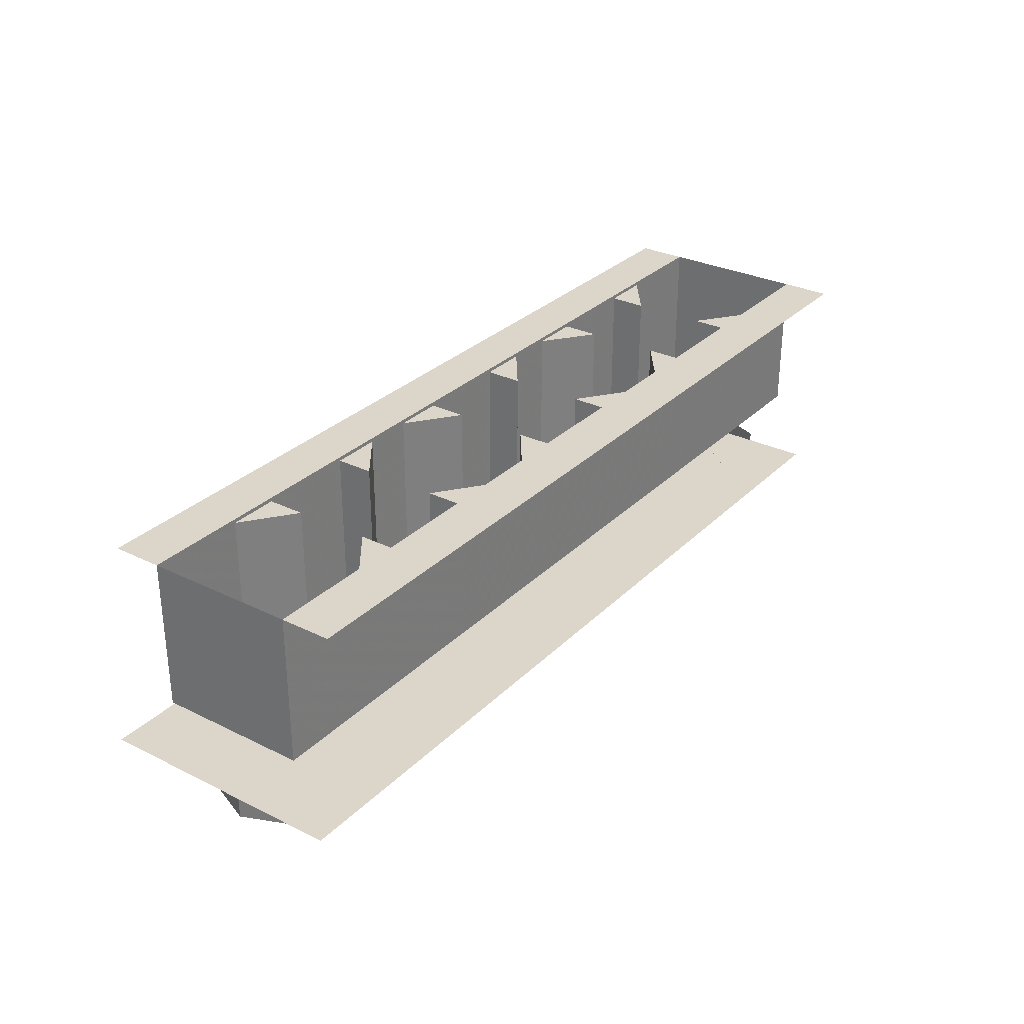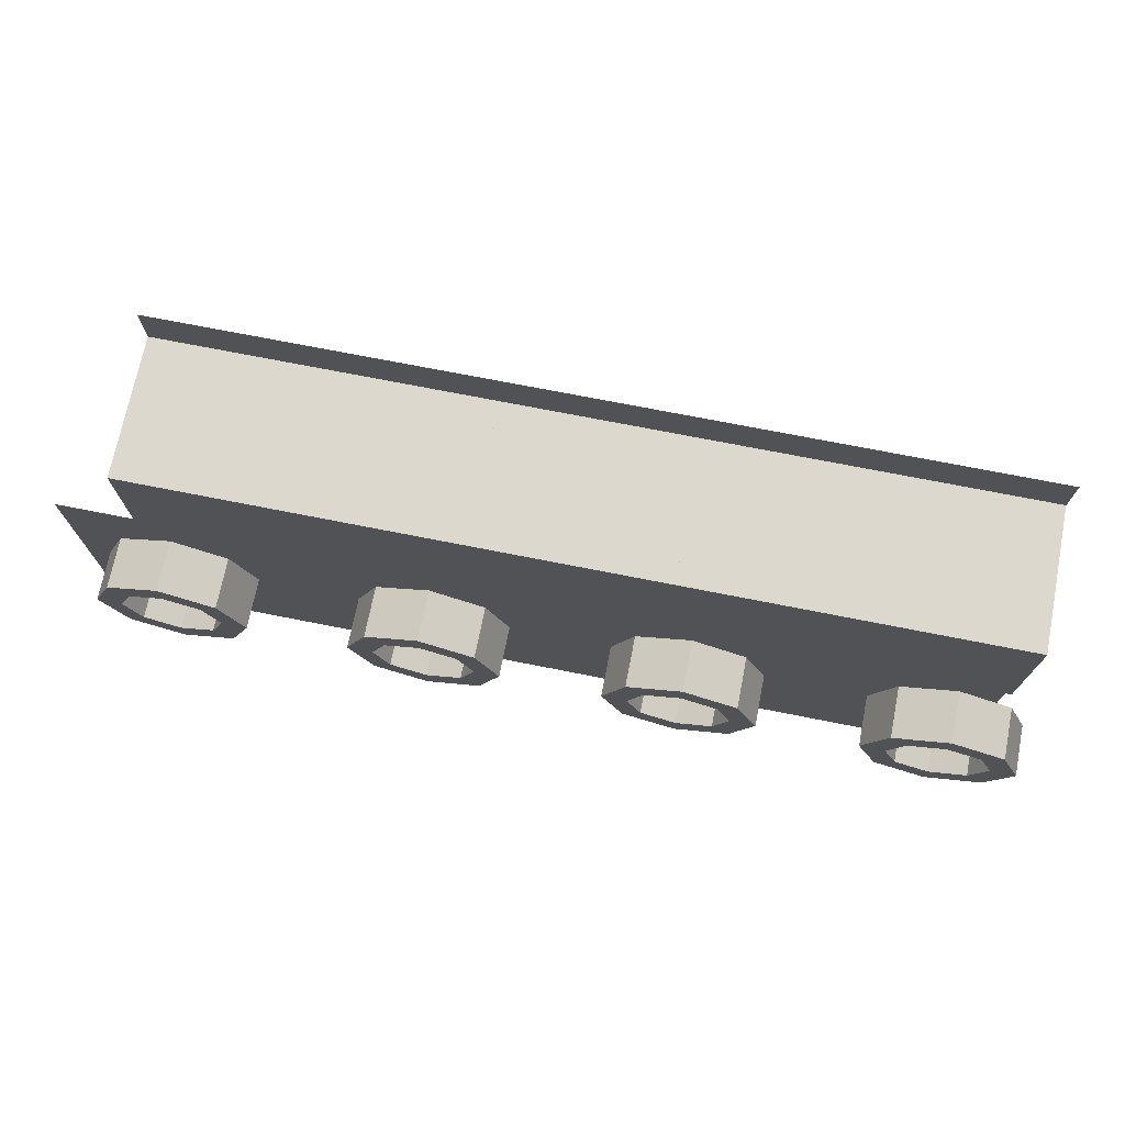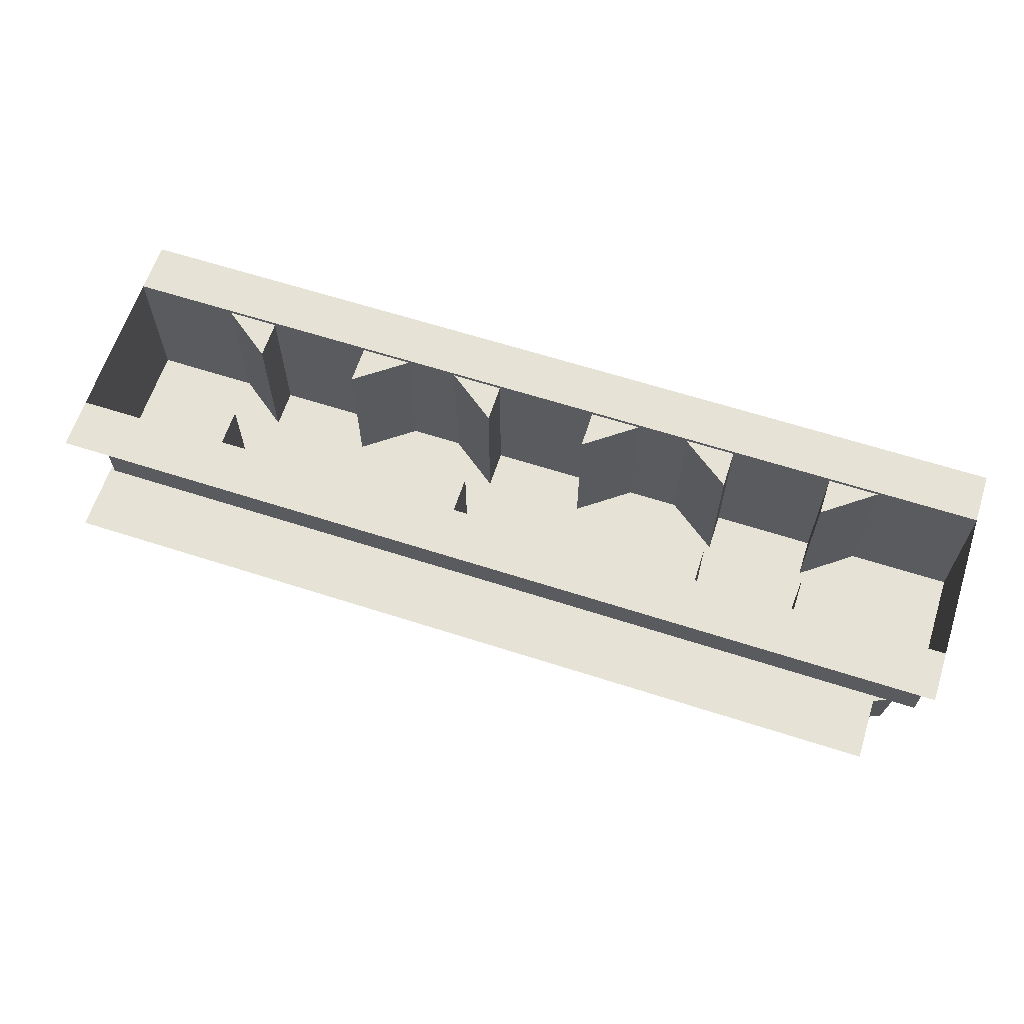
<metadata>
{"format":"obj","ext":"obj","renderer":"f3d","projection":"perspective","resolution":1024,"background":"white","views":[{"elev":30.0,"azim":125.7,"up":"+Z"},{"elev":72.1,"azim":-168.8,"up":"+Y"},{"elev":63.5,"azim":-162.0,"up":"+Z"}]}
</metadata>
<code>
v -0.6 -0.5 -0.4
v -4.15 -0.5 -0.4
v -4.15 0.5 -0.4
v -0.6 0.5 -0.4
v -4.3 0.3 -0.2
v -0.7 0.3 -0.2
v -0.7 -0.3 -0.2
v -4.3 -0.3 -0.2
v -4.3 0.3 -0.2
v -4.3 0.3 0.4
v -0.7 0.3 0.4
v -0.7 0.3 -0.2
v -4.3 -0.3 -0.2
v -4.3 -0.3 0.4
v -4.3 0.3 0.4
v -4.3 0.3 -0.2
v -0.7 -0.3 -0.2
v -0.7 -0.3 0.4
v -4.3 -0.3 0.4
v -4.3 -0.3 -0.2
v -0.7 0.3 -0.2
v -0.7 0.3 0.4
v -0.7 -0.3 0.4
v -0.7 -0.3 -0.2
v -1.1 0.3 0.385
v -1.3 0.15 0.385
v -1.3 0.15 -0.2
v -1.1 0.3 -0.2
v -1.3 0.15 0.385
v -1.3 0.3 0.385
v -1.3 0.3 -0.2
v -1.3 0.15 -0.2
v -1.3 0.15 0.385
v -1.1 0.3 0.385
v -1.3 0.3 0.385
v -1.1 -0.3 0.385
v -1.3 -0.15 0.385
v -1.3 -0.15 -0.2
v -1.1 -0.3 -0.2
v -1.3 -0.15 0.385
v -1.3 -0.3 0.385
v -1.3 -0.3 -0.2
v -1.3 -0.15 -0.2
v -1.3 -0.15 0.385
v -1.1 -0.3 0.385
v -1.3 -0.3 0.385
v -1.9 0.3 0.385
v -1.7 0.15 0.385
v -1.7 0.15 -0.2
v -1.9 0.3 -0.2
v -1.7 0.15 0.385
v -1.7 0.3 0.385
v -1.7 0.3 -0.2
v -1.7 0.15 -0.2
v -1.7 0.15 0.385
v -1.9 0.3 0.385
v -1.7 0.3 0.385
v -1.9 -0.3 0.385
v -1.7 -0.15 0.385
v -1.7 -0.15 -0.2
v -1.9 -0.3 -0.2
v -1.7 -0.15 0.385
v -1.7 -0.3 0.385
v -1.7 -0.3 -0.2
v -1.7 -0.15 -0.2
v -1.7 -0.15 0.385
v -1.9 -0.3 0.385
v -1.7 -0.3 0.385
v -2.1 0.3 0.385
v -2.3 0.15 0.385
v -2.3 0.15 -0.2
v -2.1 0.3 -0.2
v -2.3 0.15 0.385
v -2.3 0.3 0.385
v -2.3 0.3 -0.2
v -2.3 0.15 -0.2
v -2.3 0.15 0.385
v -2.1 0.3 0.385
v -2.3 0.3 0.385
v -2.1 -0.3 0.385
v -2.3 -0.15 0.385
v -2.3 -0.15 -0.2
v -2.1 -0.3 -0.2
v -2.3 -0.15 0.385
v -2.3 -0.3 0.385
v -2.3 -0.3 -0.2
v -2.3 -0.15 -0.2
v -2.3 -0.15 0.385
v -2.1 -0.3 0.385
v -2.3 -0.3 0.385
v -2.9 0.3 0.385
v -2.7 0.15 0.385
v -2.7 0.15 -0.2
v -2.9 0.3 -0.2
v -2.7 0.15 0.385
v -2.7 0.3 0.385
v -2.7 0.3 -0.2
v -2.7 0.15 -0.2
v -2.7 0.15 0.385
v -2.9 0.3 0.385
v -2.7 0.3 0.385
v -2.9 -0.3 0.385
v -2.7 -0.15 0.385
v -2.7 -0.15 -0.2
v -2.9 -0.3 -0.2
v -2.7 -0.15 0.385
v -2.7 -0.3 0.385
v -2.7 -0.3 -0.2
v -2.7 -0.15 -0.2
v -2.7 -0.15 0.385
v -2.9 -0.3 0.385
v -2.7 -0.3 0.385
v -3.1 0.3 0.385
v -3.3 0.15 0.385
v -3.3 0.15 -0.2
v -3.1 0.3 -0.2
v -3.3 0.15 0.385
v -3.3 0.3 0.385
v -3.3 0.3 -0.2
v -3.3 0.15 -0.2
v -3.3 0.15 0.385
v -3.1 0.3 0.385
v -3.3 0.3 0.385
v -3.1 -0.3 0.385
v -3.3 -0.15 0.385
v -3.3 -0.15 -0.2
v -3.1 -0.3 -0.2
v -3.3 -0.15 0.385
v -3.3 -0.3 0.385
v -3.3 -0.3 -0.2
v -3.3 -0.15 -0.2
v -3.3 -0.15 0.385
v -3.1 -0.3 0.385
v -3.3 -0.3 0.385
v -3.9 0.3 0.385
v -3.7 0.15 0.385
v -3.7 0.15 -0.2
v -3.9 0.3 -0.2
v -3.7 0.15 0.385
v -3.7 0.3 0.385
v -3.7 0.3 -0.2
v -3.7 0.15 -0.2
v -3.7 0.15 0.385
v -3.9 0.3 0.385
v -3.7 0.3 0.385
v -3.9 -0.3 0.385
v -3.7 -0.15 0.385
v -3.7 -0.15 -0.2
v -3.9 -0.3 -0.2
v -3.7 -0.15 0.385
v -3.7 -0.3 0.385
v -3.7 -0.3 -0.2
v -3.7 -0.15 -0.2
v -3.7 -0.15 0.385
v -3.9 -0.3 0.385
v -3.7 -0.3 0.385
v -0.7 -0.5 0.4
v -0.7 -0.3 0.4
v -4.3 -0.3 0.4
v -4.3 -0.5 0.4
v -0.7 0.3 0.4
v -0.7 0.5 0.4
v -4.3 0.5 0.4
v -4.3 0.3 0.4
v -1.141 0.1414 -0.6
v -1.2 0 -0.6
v -1.2 0 -0.4
v -1.141 0.1414 -0.4
v -1 0.2 -0.6
v -1.141 0.1414 -0.6
v -1.141 0.1414 -0.4
v -1 0.2 -0.4
v -0.8586 0.1414 -0.6
v -1 0.2 -0.6
v -1 0.2 -0.4
v -0.8586 0.1414 -0.4
v -0.8 0 -0.6
v -0.8586 0.1414 -0.6
v -0.8586 0.1414 -0.4
v -0.8 0 -0.4
v -0.8586 -0.1414 -0.6
v -0.8 0 -0.6
v -0.8 0 -0.4
v -0.8586 -0.1414 -0.4
v -1 -0.2 -0.6
v -0.8586 -0.1414 -0.6
v -0.8586 -0.1414 -0.4
v -1 -0.2 -0.4
v -1.141 -0.1414 -0.6
v -1 -0.2 -0.6
v -1 -0.2 -0.4
v -1.141 -0.1414 -0.4
v -1.2 0 -0.6
v -1.141 -0.1414 -0.6
v -1.141 -0.1414 -0.4
v -1.2 0 -0.4
v -1.212 0.2121 -0.6
v -1.3 0 -0.6
v -1.3 0 -0.4
v -1.212 0.2121 -0.4
v -1 0.3 -0.6
v -1.212 0.2121 -0.6
v -1.212 0.2121 -0.4
v -1 0.3 -0.4
v -0.7879 0.2121 -0.6
v -1 0.3 -0.6
v -1 0.3 -0.4
v -0.7879 0.2121 -0.4
v -0.7 0 -0.6
v -0.7879 0.2121 -0.6
v -0.7879 0.2121 -0.4
v -0.7 0 -0.4
v -0.7879 -0.2121 -0.6
v -0.7 0 -0.6
v -0.7 0 -0.4
v -0.7879 -0.2121 -0.4
v -1 -0.3 -0.6
v -0.7879 -0.2121 -0.6
v -0.7879 -0.2121 -0.4
v -1 -0.3 -0.4
v -1.212 -0.2121 -0.6
v -1 -0.3 -0.6
v -1 -0.3 -0.4
v -1.212 -0.2121 -0.4
v -1.3 0 -0.6
v -1.212 -0.2121 -0.6
v -1.212 -0.2121 -0.4
v -1.3 0 -0.4
v -1.3 0 -0.6
v -1.212 0.2121 -0.6
v -1.141 0.1414 -0.6
v -1.2 0 -0.6
v -1.212 0.2121 -0.6
v -1 0.3 -0.6
v -1 0.2 -0.6
v -1.141 0.1414 -0.6
v -1 0.3 -0.6
v -0.7879 0.2121 -0.6
v -0.8586 0.1414 -0.6
v -1 0.2 -0.6
v -0.7879 0.2121 -0.6
v -0.7 0 -0.6
v -0.8 0 -0.6
v -0.8586 0.1414 -0.6
v -0.7 0 -0.6
v -0.7879 -0.2121 -0.6
v -0.8586 -0.1414 -0.6
v -0.8 0 -0.6
v -0.7879 -0.2121 -0.6
v -1 -0.3 -0.6
v -1 -0.2 -0.6
v -0.8586 -0.1414 -0.6
v -1 -0.3 -0.6
v -1.212 -0.2121 -0.6
v -1.141 -0.1414 -0.6
v -1 -0.2 -0.6
v -1.212 -0.2121 -0.6
v -1.3 0 -0.6
v -1.2 0 -0.6
v -1.141 -0.1414 -0.6
v -2.141 0.1414 -0.6
v -2.2 0 -0.6
v -2.2 0 -0.4
v -2.141 0.1414 -0.4
v -2 0.2 -0.6
v -2.141 0.1414 -0.6
v -2.141 0.1414 -0.4
v -2 0.2 -0.4
v -1.859 0.1414 -0.6
v -2 0.2 -0.6
v -2 0.2 -0.4
v -1.859 0.1414 -0.4
v -1.8 0 -0.6
v -1.859 0.1414 -0.6
v -1.859 0.1414 -0.4
v -1.8 0 -0.4
v -1.859 -0.1414 -0.6
v -1.8 0 -0.6
v -1.8 0 -0.4
v -1.859 -0.1414 -0.4
v -2 -0.2 -0.6
v -1.859 -0.1414 -0.6
v -1.859 -0.1414 -0.4
v -2 -0.2 -0.4
v -2.141 -0.1414 -0.6
v -2 -0.2 -0.6
v -2 -0.2 -0.4
v -2.141 -0.1414 -0.4
v -2.2 0 -0.6
v -2.141 -0.1414 -0.6
v -2.141 -0.1414 -0.4
v -2.2 0 -0.4
v -2.212 0.2121 -0.6
v -2.3 0 -0.6
v -2.3 0 -0.4
v -2.212 0.2121 -0.4
v -2 0.3 -0.6
v -2.212 0.2121 -0.6
v -2.212 0.2121 -0.4
v -2 0.3 -0.4
v -1.788 0.2121 -0.6
v -2 0.3 -0.6
v -2 0.3 -0.4
v -1.788 0.2121 -0.4
v -1.7 0 -0.6
v -1.788 0.2121 -0.6
v -1.788 0.2121 -0.4
v -1.7 0 -0.4
v -1.788 -0.2121 -0.6
v -1.7 0 -0.6
v -1.7 0 -0.4
v -1.788 -0.2121 -0.4
v -2 -0.3 -0.6
v -1.788 -0.2121 -0.6
v -1.788 -0.2121 -0.4
v -2 -0.3 -0.4
v -2.212 -0.2121 -0.6
v -2 -0.3 -0.6
v -2 -0.3 -0.4
v -2.212 -0.2121 -0.4
v -2.3 0 -0.6
v -2.212 -0.2121 -0.6
v -2.212 -0.2121 -0.4
v -2.3 0 -0.4
v -2.3 0 -0.6
v -2.212 0.2121 -0.6
v -2.141 0.1414 -0.6
v -2.2 0 -0.6
v -2.212 0.2121 -0.6
v -2 0.3 -0.6
v -2 0.2 -0.6
v -2.141 0.1414 -0.6
v -2 0.3 -0.6
v -1.788 0.2121 -0.6
v -1.859 0.1414 -0.6
v -2 0.2 -0.6
v -1.788 0.2121 -0.6
v -1.7 0 -0.6
v -1.8 0 -0.6
v -1.859 0.1414 -0.6
v -1.7 0 -0.6
v -1.788 -0.2121 -0.6
v -1.859 -0.1414 -0.6
v -1.8 0 -0.6
v -1.788 -0.2121 -0.6
v -2 -0.3 -0.6
v -2 -0.2 -0.6
v -1.859 -0.1414 -0.6
v -2 -0.3 -0.6
v -2.212 -0.2121 -0.6
v -2.141 -0.1414 -0.6
v -2 -0.2 -0.6
v -2.212 -0.2121 -0.6
v -2.3 0 -0.6
v -2.2 0 -0.6
v -2.141 -0.1414 -0.6
v -3.141 0.1414 -0.6
v -3.2 0 -0.6
v -3.2 0 -0.4
v -3.141 0.1414 -0.4
v -3 0.2 -0.6
v -3.141 0.1414 -0.6
v -3.141 0.1414 -0.4
v -3 0.2 -0.4
v -2.859 0.1414 -0.6
v -3 0.2 -0.6
v -3 0.2 -0.4
v -2.859 0.1414 -0.4
v -2.8 0 -0.6
v -2.859 0.1414 -0.6
v -2.859 0.1414 -0.4
v -2.8 0 -0.4
v -2.859 -0.1414 -0.6
v -2.8 0 -0.6
v -2.8 0 -0.4
v -2.859 -0.1414 -0.4
v -3 -0.2 -0.6
v -2.859 -0.1414 -0.6
v -2.859 -0.1414 -0.4
v -3 -0.2 -0.4
v -3.141 -0.1414 -0.6
v -3 -0.2 -0.6
v -3 -0.2 -0.4
v -3.141 -0.1414 -0.4
v -3.2 0 -0.6
v -3.141 -0.1414 -0.6
v -3.141 -0.1414 -0.4
v -3.2 0 -0.4
v -3.212 0.2121 -0.6
v -3.3 0 -0.6
v -3.3 0 -0.4
v -3.212 0.2121 -0.4
v -3 0.3 -0.6
v -3.212 0.2121 -0.6
v -3.212 0.2121 -0.4
v -3 0.3 -0.4
v -2.788 0.2121 -0.6
v -3 0.3 -0.6
v -3 0.3 -0.4
v -2.788 0.2121 -0.4
v -2.7 0 -0.6
v -2.788 0.2121 -0.6
v -2.788 0.2121 -0.4
v -2.7 0 -0.4
v -2.788 -0.2121 -0.6
v -2.7 0 -0.6
v -2.7 0 -0.4
v -2.788 -0.2121 -0.4
v -3 -0.3 -0.6
v -2.788 -0.2121 -0.6
v -2.788 -0.2121 -0.4
v -3 -0.3 -0.4
v -3.212 -0.2121 -0.6
v -3 -0.3 -0.6
v -3 -0.3 -0.4
v -3.212 -0.2121 -0.4
v -3.3 0 -0.6
v -3.212 -0.2121 -0.6
v -3.212 -0.2121 -0.4
v -3.3 0 -0.4
v -3.3 0 -0.6
v -3.212 0.2121 -0.6
v -3.141 0.1414 -0.6
v -3.2 0 -0.6
v -3.212 0.2121 -0.6
v -3 0.3 -0.6
v -3 0.2 -0.6
v -3.141 0.1414 -0.6
v -3 0.3 -0.6
v -2.788 0.2121 -0.6
v -2.859 0.1414 -0.6
v -3 0.2 -0.6
v -2.788 0.2121 -0.6
v -2.7 0 -0.6
v -2.8 0 -0.6
v -2.859 0.1414 -0.6
v -2.7 0 -0.6
v -2.788 -0.2121 -0.6
v -2.859 -0.1414 -0.6
v -2.8 0 -0.6
v -2.788 -0.2121 -0.6
v -3 -0.3 -0.6
v -3 -0.2 -0.6
v -2.859 -0.1414 -0.6
v -3 -0.3 -0.6
v -3.212 -0.2121 -0.6
v -3.141 -0.1414 -0.6
v -3 -0.2 -0.6
v -3.212 -0.2121 -0.6
v -3.3 0 -0.6
v -3.2 0 -0.6
v -3.141 -0.1414 -0.6
v -4.141 0.1414 -0.6
v -4.2 0 -0.6
v -4.2 0 -0.4
v -4.141 0.1414 -0.4
v -4 0.2 -0.6
v -4.141 0.1414 -0.6
v -4.141 0.1414 -0.4
v -4 0.2 -0.4
v -3.859 0.1414 -0.6
v -4 0.2 -0.6
v -4 0.2 -0.4
v -3.859 0.1414 -0.4
v -3.8 0 -0.6
v -3.859 0.1414 -0.6
v -3.859 0.1414 -0.4
v -3.8 0 -0.4
v -3.859 -0.1414 -0.6
v -3.8 0 -0.6
v -3.8 0 -0.4
v -3.859 -0.1414 -0.4
v -4 -0.2 -0.6
v -3.859 -0.1414 -0.6
v -3.859 -0.1414 -0.4
v -4 -0.2 -0.4
v -4.141 -0.1414 -0.6
v -4 -0.2 -0.6
v -4 -0.2 -0.4
v -4.141 -0.1414 -0.4
v -4.2 0 -0.6
v -4.141 -0.1414 -0.6
v -4.141 -0.1414 -0.4
v -4.2 0 -0.4
v -4.212 0.2121 -0.6
v -4.3 0 -0.6
v -4.3 0 -0.4
v -4.212 0.2121 -0.4
v -4 0.3 -0.6
v -4.212 0.2121 -0.6
v -4.212 0.2121 -0.4
v -4 0.3 -0.4
v -3.788 0.2121 -0.6
v -4 0.3 -0.6
v -4 0.3 -0.4
v -3.788 0.2121 -0.4
v -3.7 0 -0.6
v -3.788 0.2121 -0.6
v -3.788 0.2121 -0.4
v -3.7 0 -0.4
v -3.788 -0.2121 -0.6
v -3.7 0 -0.6
v -3.7 0 -0.4
v -3.788 -0.2121 -0.4
v -4 -0.3 -0.6
v -3.788 -0.2121 -0.6
v -3.788 -0.2121 -0.4
v -4 -0.3 -0.4
v -4.212 -0.2121 -0.6
v -4 -0.3 -0.6
v -4 -0.3 -0.4
v -4.212 -0.2121 -0.4
v -4.3 0 -0.6
v -4.212 -0.2121 -0.6
v -4.212 -0.2121 -0.4
v -4.3 0 -0.4
v -4.3 0 -0.6
v -4.212 0.2121 -0.6
v -4.141 0.1414 -0.6
v -4.2 0 -0.6
v -4.212 0.2121 -0.6
v -4 0.3 -0.6
v -4 0.2 -0.6
v -4.141 0.1414 -0.6
v -4 0.3 -0.6
v -3.788 0.2121 -0.6
v -3.859 0.1414 -0.6
v -4 0.2 -0.6
v -3.788 0.2121 -0.6
v -3.7 0 -0.6
v -3.8 0 -0.6
v -3.859 0.1414 -0.6
v -3.7 0 -0.6
v -3.788 -0.2121 -0.6
v -3.859 -0.1414 -0.6
v -3.8 0 -0.6
v -3.788 -0.2121 -0.6
v -4 -0.3 -0.6
v -4 -0.2 -0.6
v -3.859 -0.1414 -0.6
v -4 -0.3 -0.6
v -4.212 -0.2121 -0.6
v -4.141 -0.1414 -0.6
v -4 -0.2 -0.6
v -4.212 -0.2121 -0.6
v -4.3 0 -0.6
v -4.2 0 -0.6
v -4.141 -0.1414 -0.6
g mesh6970543
f 1 2 3
f 3 4 1
g mesh6970544
f 5 7 6
f 7 5 8
f 9 11 10
f 11 9 12
f 13 15 14
f 15 13 16
f 17 19 18
f 19 17 20
f 21 23 22
f 23 21 24
g mesh6970546
f 25 26 27
f 27 28 25
f 29 30 31
f 31 32 29
f 33 34 35
g mesh6970547
f 36 38 37
f 38 36 39
f 40 42 41
f 42 40 43
f 44 46 45
g mesh6970548
f 47 49 48
f 49 47 50
f 51 53 52
f 53 51 54
f 55 57 56
g mesh6970549
f 58 59 60
f 60 61 58
f 62 63 64
f 64 65 62
f 66 67 68
g mesh6970550
f 69 70 71
f 71 72 69
f 73 74 75
f 75 76 73
f 77 78 79
g mesh6970551
f 80 82 81
f 82 80 83
f 84 86 85
f 86 84 87
f 88 90 89
g mesh6970552
f 91 93 92
f 93 91 94
f 95 97 96
f 97 95 98
f 99 101 100
g mesh6970553
f 102 103 104
f 104 105 102
f 106 107 108
f 108 109 106
f 110 111 112
g mesh6970554
f 113 114 115
f 115 116 113
f 117 118 119
f 119 120 117
f 121 122 123
g mesh6970555
f 124 126 125
f 126 124 127
f 128 130 129
f 130 128 131
f 132 134 133
g mesh6970556
f 135 137 136
f 137 135 138
f 139 141 140
f 141 139 142
f 143 145 144
g mesh6970557
f 146 147 148
f 148 149 146
f 150 151 152
f 152 153 150
f 154 155 156
f 157 158 159
f 159 160 157
f 161 162 163
f 163 164 161
g mesh6970564
f 165 167 166
f 167 165 168
f 169 171 170
f 171 169 172
f 173 175 174
f 175 173 176
f 177 179 178
f 179 177 180
f 181 183 182
f 183 181 184
f 185 187 186
f 187 185 188
f 189 191 190
f 191 189 192
f 193 195 194
f 195 193 196
g mesh6970566
f 197 198 199
f 199 200 197
f 201 202 203
f 203 204 201
f 205 206 207
f 207 208 205
f 209 210 211
f 211 212 209
f 213 214 215
f 215 216 213
f 217 218 219
f 219 220 217
f 221 222 223
f 223 224 221
f 225 226 227
f 227 228 225
g mesh6970568
f 229 230 231
f 231 232 229
f 233 234 235
f 235 236 233
f 237 238 239
f 239 240 237
f 241 242 243
f 243 244 241
f 245 246 247
f 247 248 245
f 249 250 251
f 251 252 249
f 253 254 255
f 255 256 253
f 257 258 259
f 259 260 257
g mesh6970576
f 261 263 262
f 263 261 264
f 265 267 266
f 267 265 268
f 269 271 270
f 271 269 272
f 273 275 274
f 275 273 276
f 277 279 278
f 279 277 280
f 281 283 282
f 283 281 284
f 285 287 286
f 287 285 288
f 289 291 290
f 291 289 292
g mesh6970578
f 293 294 295
f 295 296 293
f 297 298 299
f 299 300 297
f 301 302 303
f 303 304 301
f 305 306 307
f 307 308 305
f 309 310 311
f 311 312 309
f 313 314 315
f 315 316 313
f 317 318 319
f 319 320 317
f 321 322 323
f 323 324 321
g mesh6970580
f 325 326 327
f 327 328 325
f 329 330 331
f 331 332 329
f 333 334 335
f 335 336 333
f 337 338 339
f 339 340 337
f 341 342 343
f 343 344 341
f 345 346 347
f 347 348 345
f 349 350 351
f 351 352 349
f 353 354 355
f 355 356 353
g mesh6970588
f 357 359 358
f 359 357 360
f 361 363 362
f 363 361 364
f 365 367 366
f 367 365 368
f 369 371 370
f 371 369 372
f 373 375 374
f 375 373 376
f 377 379 378
f 379 377 380
f 381 383 382
f 383 381 384
f 385 387 386
f 387 385 388
g mesh6970590
f 389 390 391
f 391 392 389
f 393 394 395
f 395 396 393
f 397 398 399
f 399 400 397
f 401 402 403
f 403 404 401
f 405 406 407
f 407 408 405
f 409 410 411
f 411 412 409
f 413 414 415
f 415 416 413
f 417 418 419
f 419 420 417
g mesh6970592
f 421 422 423
f 423 424 421
f 425 426 427
f 427 428 425
f 429 430 431
f 431 432 429
f 433 434 435
f 435 436 433
f 437 438 439
f 439 440 437
f 441 442 443
f 443 444 441
f 445 446 447
f 447 448 445
f 449 450 451
f 451 452 449
g mesh6970600
f 453 455 454
f 455 453 456
f 457 459 458
f 459 457 460
f 461 463 462
f 463 461 464
f 465 467 466
f 467 465 468
f 469 471 470
f 471 469 472
f 473 475 474
f 475 473 476
f 477 479 478
f 479 477 480
f 481 483 482
f 483 481 484
g mesh6970602
f 485 486 487
f 487 488 485
f 489 490 491
f 491 492 489
f 493 494 495
f 495 496 493
f 497 498 499
f 499 500 497
f 501 502 503
f 503 504 501
f 505 506 507
f 507 508 505
f 509 510 511
f 511 512 509
f 513 514 515
f 515 516 513
g mesh6970604
f 517 518 519
f 519 520 517
f 521 522 523
f 523 524 521
f 525 526 527
f 527 528 525
f 529 530 531
f 531 532 529
f 533 534 535
f 535 536 533
f 537 538 539
f 539 540 537
f 541 542 543
f 543 544 541
f 545 546 547
f 547 548 545

</code>
